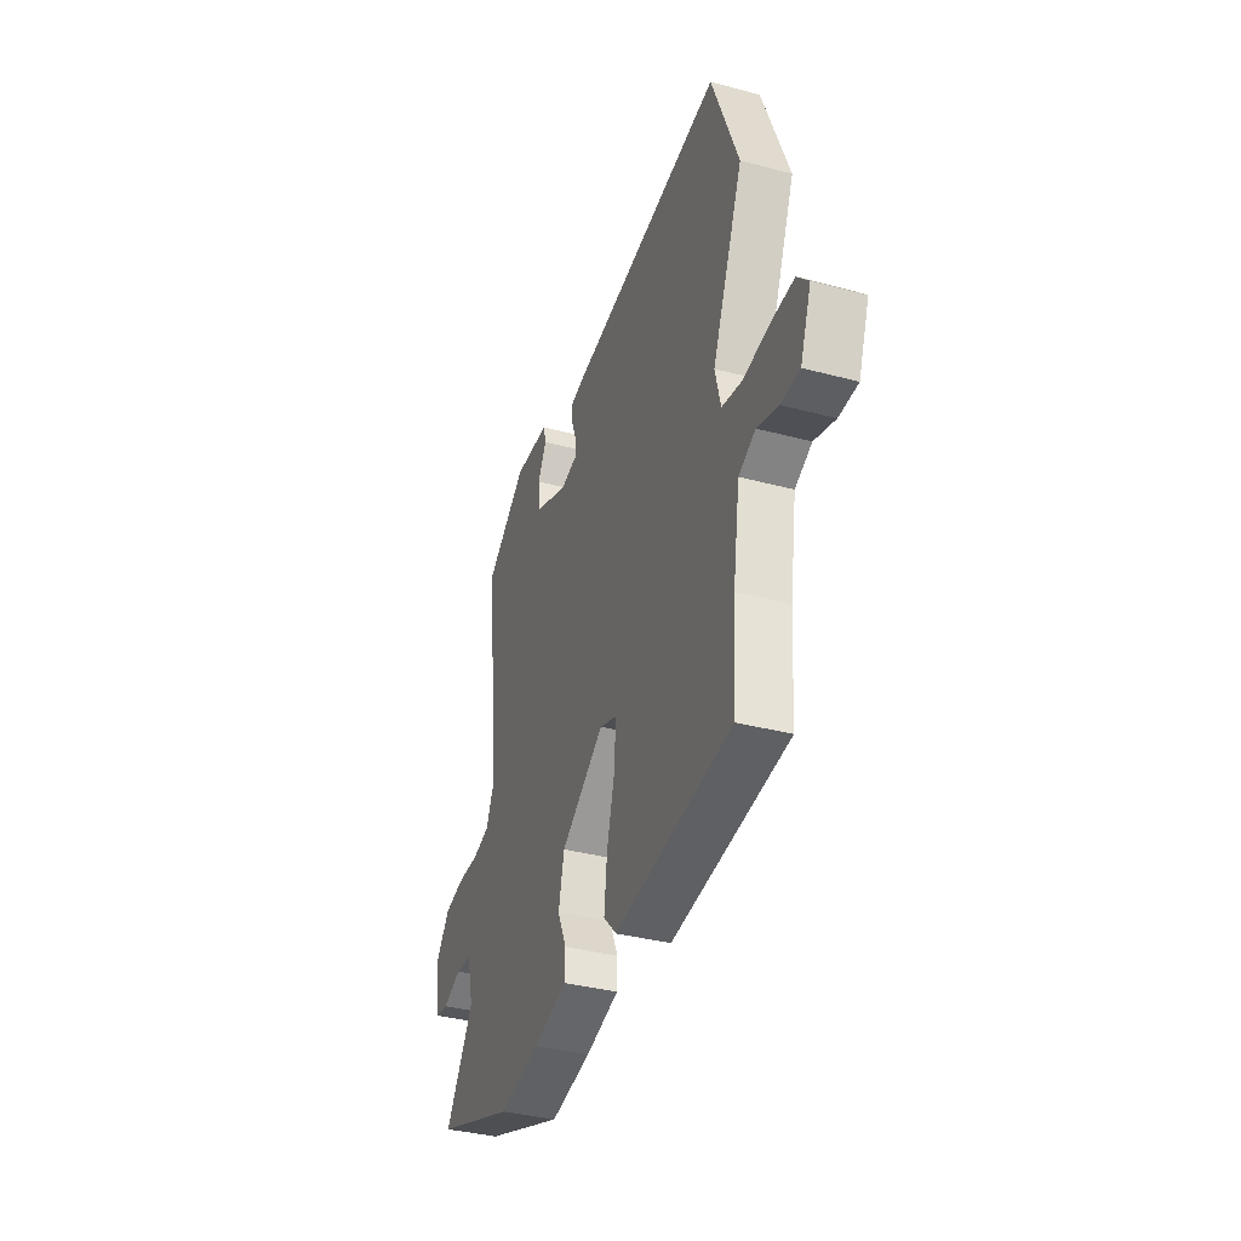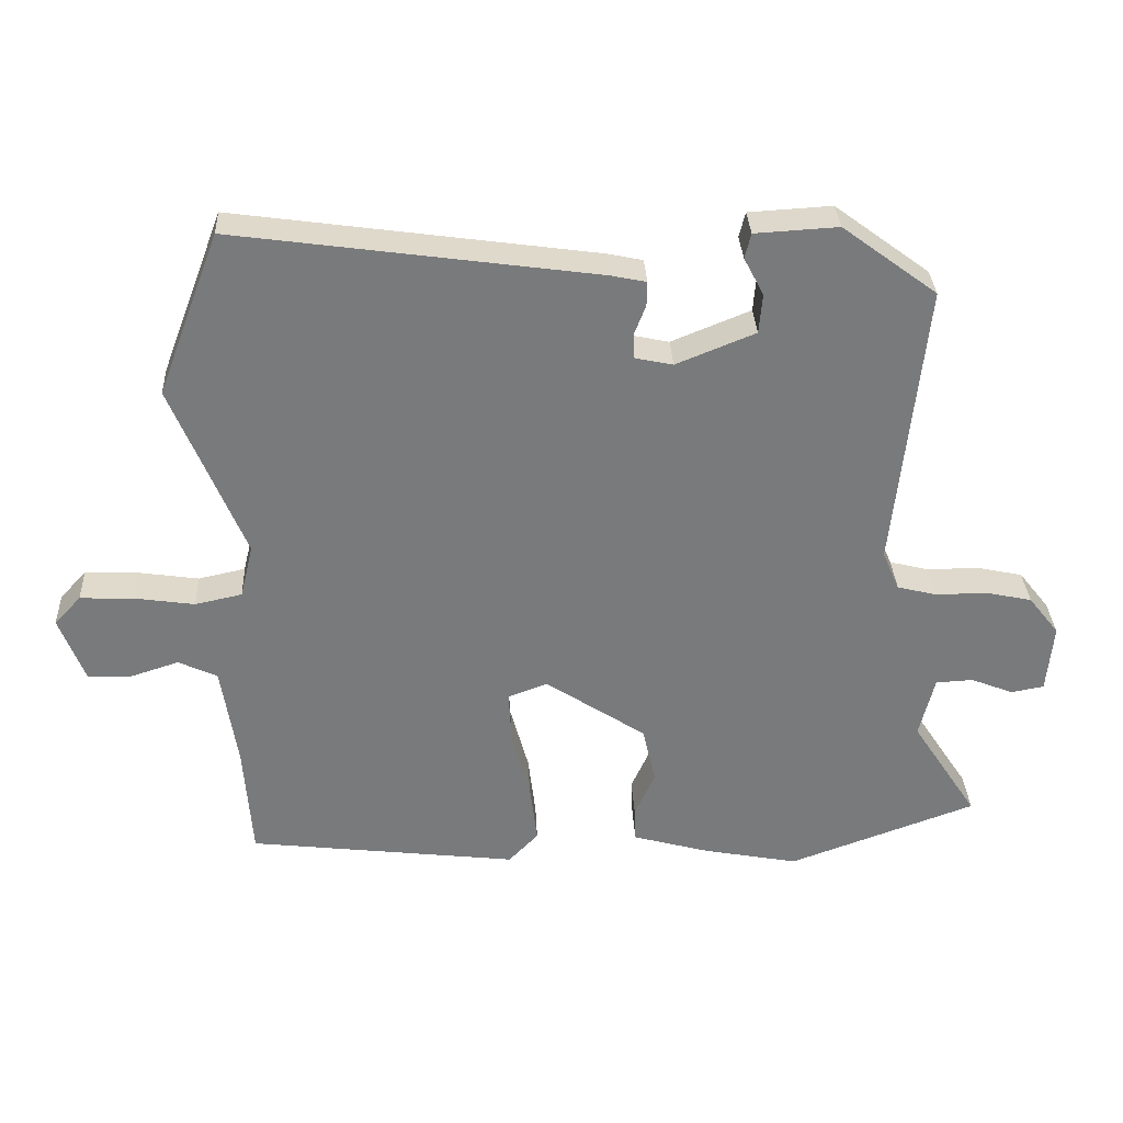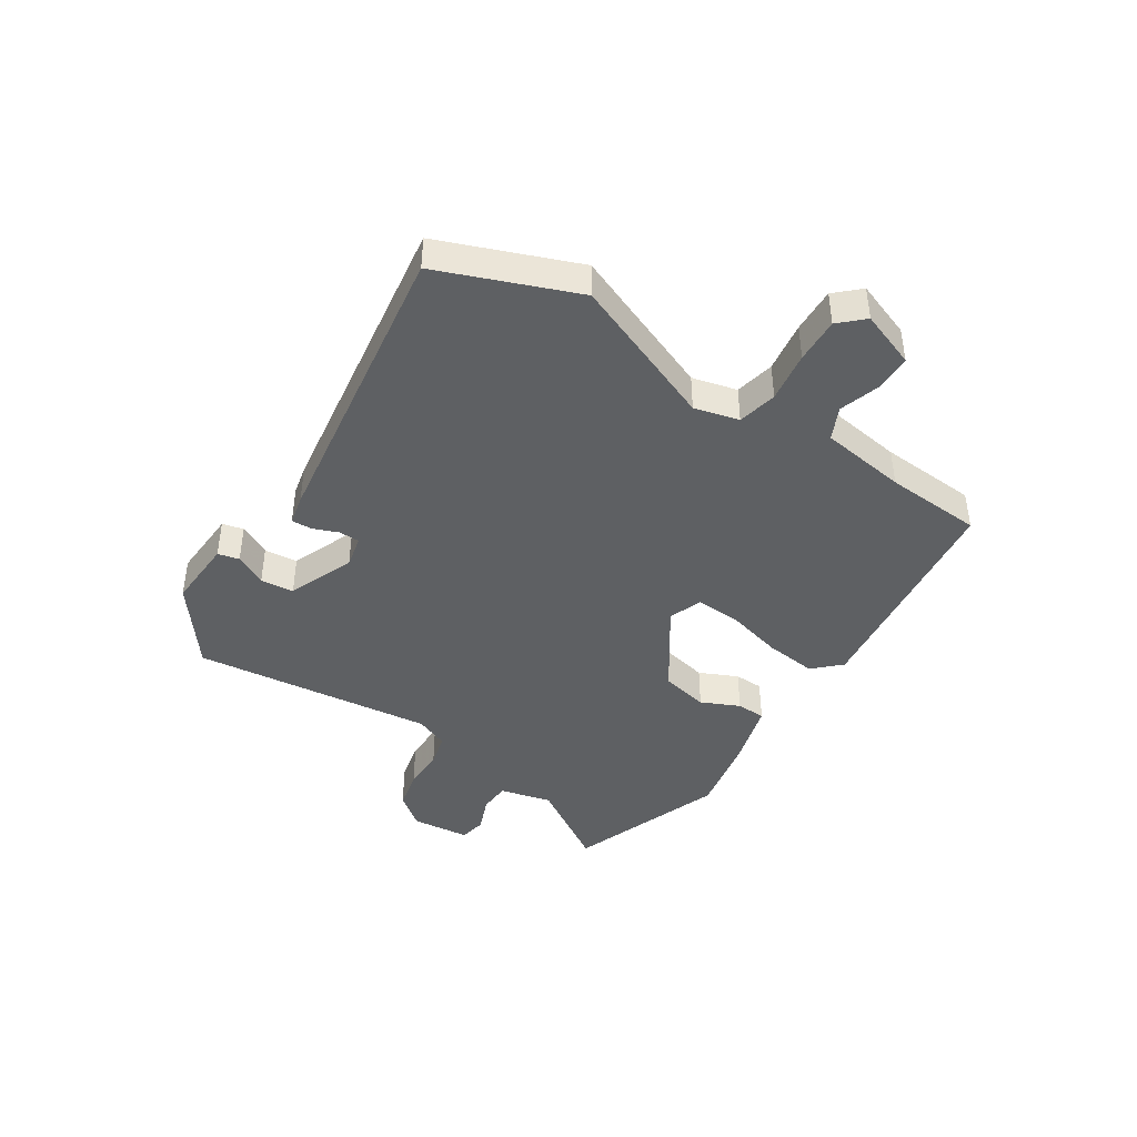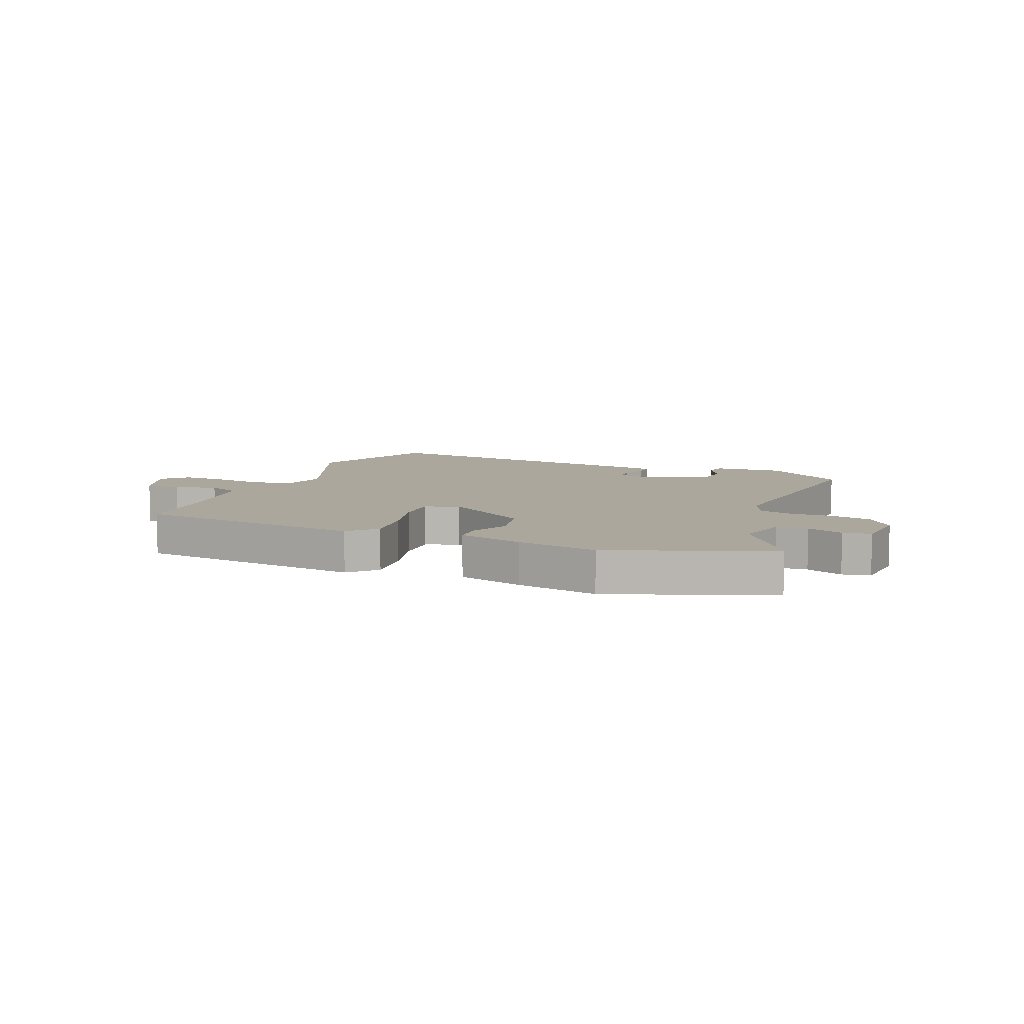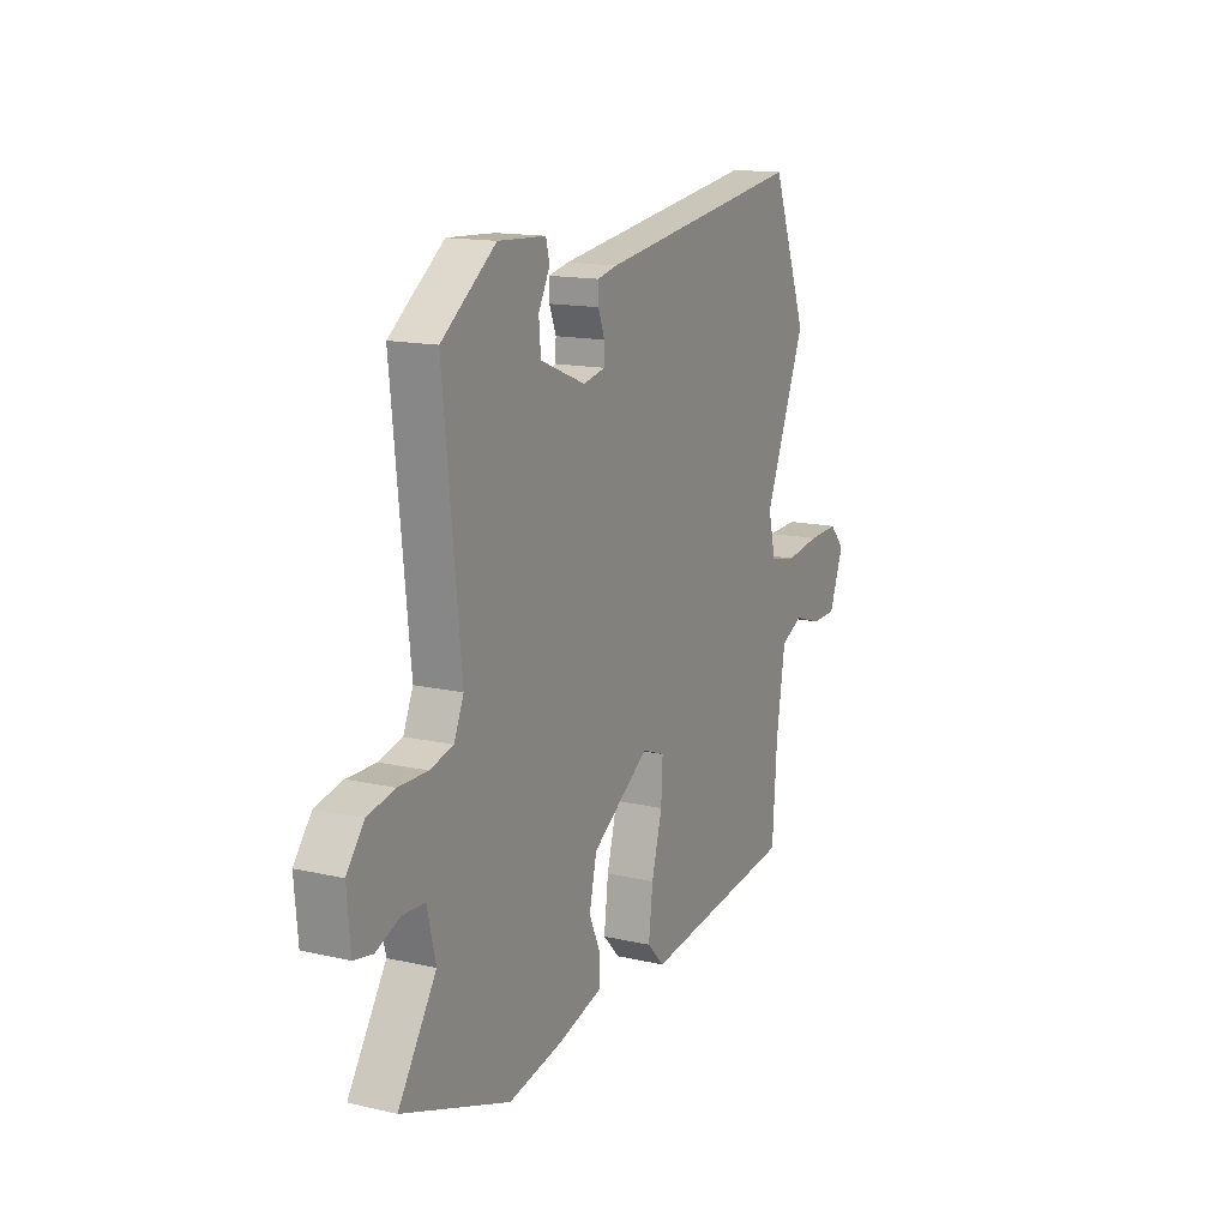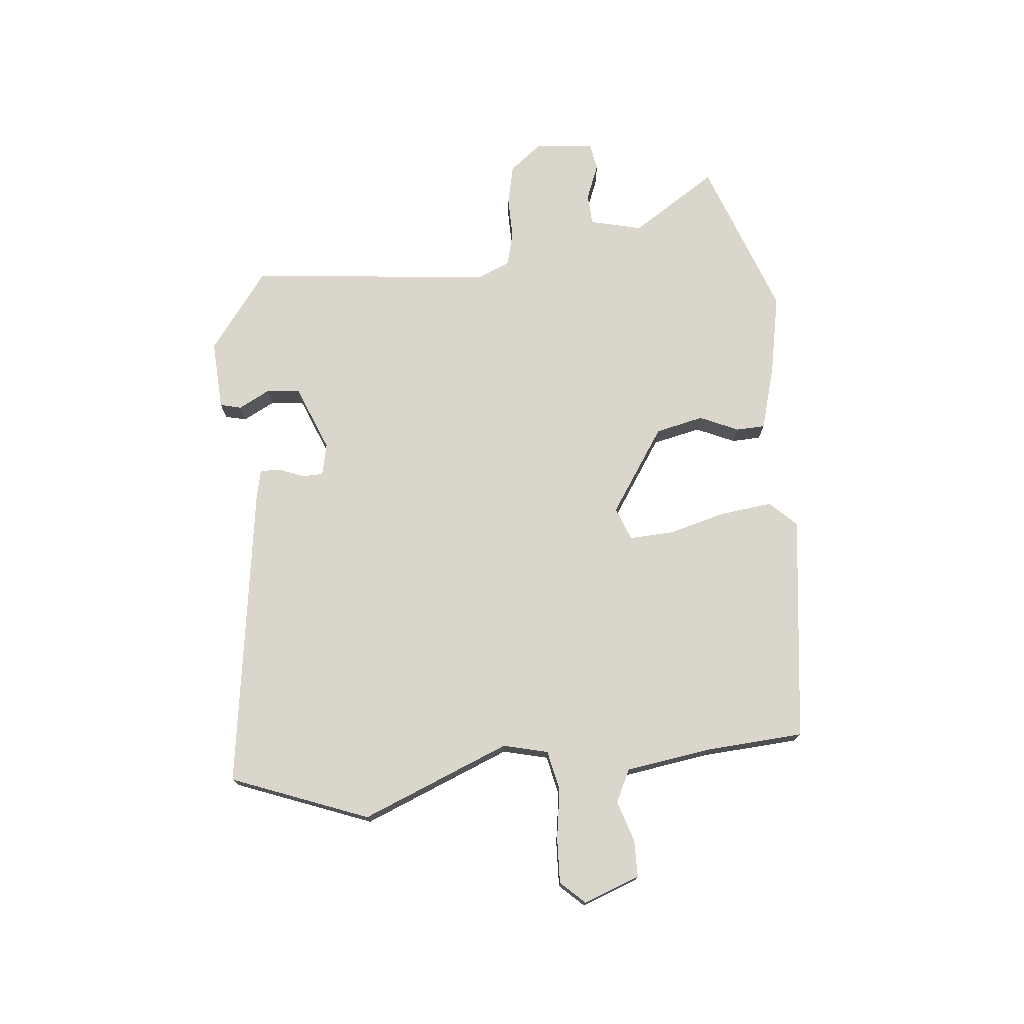
<metadata>
{"format":"obj","ext":"obj","renderer":"f3d","projection":"perspective","resolution":1024,"background":"white","views":[{"elev":-36.6,"azim":70.9,"up":"+Z"},{"elev":32.2,"azim":177.2,"up":"+Z"},{"elev":-42.4,"azim":57.4,"up":"+Y"},{"elev":8.3,"azim":-157.7,"up":"+Y"},{"elev":14.8,"azim":-63.6,"up":"+Z"},{"elev":74.0,"azim":84.6,"up":"+Y"}]}
</metadata>
<code>
v 0.494 0.07 -0.483
v 0.097 0.07 -0.531
v 0.053 0.07 -0.485
v 0.064 0.07 -0.394
v 0.091 0.07 -0.294
v 0.095 0.07 -0.216
v 0.037 0.07 -0.194
v -0.111 0.07 -0.292
v -0.13 0.07 -0.376
v -0.1 0.07 -0.443
v -0.102 0.07 -0.494
v -0.216 0.07 -0.526
v -0.356 0.07 -0.553
v -0.632 0.07 -0.452
v -0.535 0.07 -0.303
v -0.557 0.07 -0.212
v -0.612 0.07 -0.209
v -0.675 0.07 -0.234
v -0.723 0.07 -0.225
v -0.732 0.07 -0.123
v -0.687 0.07 -0.066
v -0.618 0.07 -0.051
v -0.544 0.07 -0.052
v -0.485 0.07 -0.037
v -0.46 0.07 0.021
v -0.504 0.07 0.444
v -0.365 0.07 0.547
v -0.243 0.07 0.54
v -0.234 0.07 0.503
v -0.263 0.07 0.448
v -0.258 0.07 0.39
v -0.142 0.07 0.343
v -0.086 0.07 0.355
v -0.085 0.07 0.391
v -0.102 0.07 0.435
v -0.103 0.07 0.471
v -0.051 0.07 0.482
v 0.479 0.07 0.556
v 0.57 0.07 0.317
v 0.464 0.07 0.059
v 0.483 0.07 -0.019
v 0.552 0.07 -0.034
v 0.64 0.07 -0.021
v 0.719 0.07 -0.018
v 0.758 0.07 -0.06
v 0.721 0.07 -0.158
v 0.657 0.07 -0.159
v 0.586 0.07 -0.136
v 0.529 0.07 -0.163
v 0.506 0.07 -0.313
v 0.494 0 -0.483
v 0.097 0 -0.531
v 0.053 0 -0.485
v 0.064 0 -0.394
v 0.091 0 -0.294
v 0.095 0 -0.216
v 0.037 0 -0.194
v -0.111 0 -0.292
v -0.13 0 -0.376
v -0.1 0 -0.443
v -0.102 0 -0.494
v -0.216 0 -0.526
v -0.356 0 -0.553
v -0.632 0 -0.452
v -0.535 0 -0.303
v -0.557 0 -0.212
v -0.612 0 -0.209
v -0.675 0 -0.234
v -0.723 0 -0.225
v -0.732 0 -0.123
v -0.687 0 -0.066
v -0.618 0 -0.051
v -0.544 0 -0.052
v -0.485 0 -0.037
v -0.46 0 0.021
v -0.504 0 0.444
v -0.365 0 0.547
v -0.243 0 0.54
v -0.234 0 0.503
v -0.263 0 0.448
v -0.258 0 0.39
v -0.142 0 0.343
v -0.086 0 0.355
v -0.085 0 0.391
v -0.102 0 0.435
v -0.103 0 0.471
v -0.051 0 0.482
v 0.479 0 0.556
v 0.57 0 0.317
v 0.464 0 0.059
v 0.483 0 -0.019
v 0.552 0 -0.034
v 0.64 0 -0.021
v 0.719 0 -0.018
v 0.758 0 -0.06
v 0.721 0 -0.158
v 0.657 0 -0.159
v 0.586 0 -0.136
v 0.529 0 -0.163
v 0.506 0 -0.313
f 45 46 47 48
f 43 44 45 48
f 42 43 48 49
f 41 42 49
f 37 38 39 40
f 37 40 41
f 34 35 36 37
f 33 34 37 41
f 32 33 41 49
f 27 28 29 30
f 25 26 27 30
f 24 25 30 31
f 20 21 22 23
f 20 23 24
f 17 18 19 20
f 16 17 20 24
f 15 16 24 31
f 13 14 15
f 9 10 11 12
f 8 9 12 13
f 2 3 4 5
f 50 1 2 5
f 50 5 6
f 49 50 6 7
f 32 49 7
f 31 32 7 8
f 8 13 15 31
f 98 97 96 95
f 98 95 94 93
f 99 98 93 92
f 99 92 91
f 90 89 88 87
f 91 90 87
f 87 86 85 84
f 91 87 84 83
f 99 91 83 82
f 80 79 78 77
f 80 77 76 75
f 81 80 75 74
f 73 72 71 70
f 74 73 70
f 70 69 68 67
f 74 70 67 66
f 81 74 66 65
f 65 64 63
f 62 61 60 59
f 63 62 59 58
f 55 54 53 52
f 55 52 51 100
f 56 55 100
f 57 56 100 99
f 57 99 82
f 58 57 82 81
f 81 65 63 58
f 1 51 52 2
f 2 52 53 3
f 3 53 54 4
f 4 54 55 5
f 5 55 56 6
f 6 56 57 7
f 7 57 58 8
f 8 58 59 9
f 9 59 60 10
f 10 60 61 11
f 11 61 62 12
f 12 62 63 13
f 13 63 64 14
f 14 64 65 15
f 15 65 66 16
f 16 66 67 17
f 17 67 68 18
f 18 68 69 19
f 19 69 70 20
f 20 70 71 21
f 21 71 72 22
f 22 72 73 23
f 23 73 74 24
f 24 74 75 25
f 25 75 76 26
f 26 76 77 27
f 27 77 78 28
f 28 78 79 29
f 29 79 80 30
f 30 80 81 31
f 31 81 82 32
f 32 82 83 33
f 33 83 84 34
f 34 84 85 35
f 35 85 86 36
f 36 86 87 37
f 37 87 88 38
f 38 88 89 39
f 39 89 90 40
f 40 90 91 41
f 41 91 92 42
f 42 92 93 43
f 43 93 94 44
f 44 94 95 45
f 45 95 96 46
f 46 96 97 47
f 47 97 98 48
f 48 98 99 49
f 49 99 100 50
f 50 100 51 1

</code>
